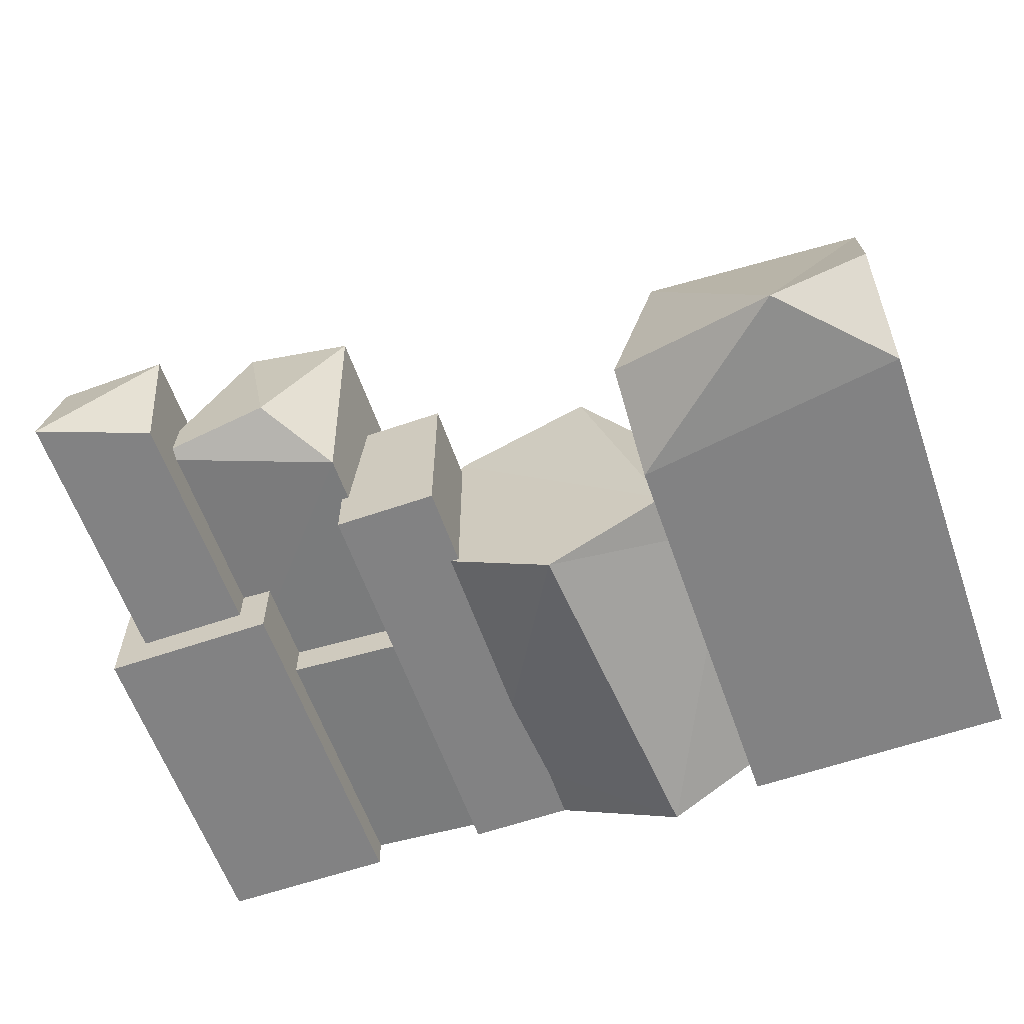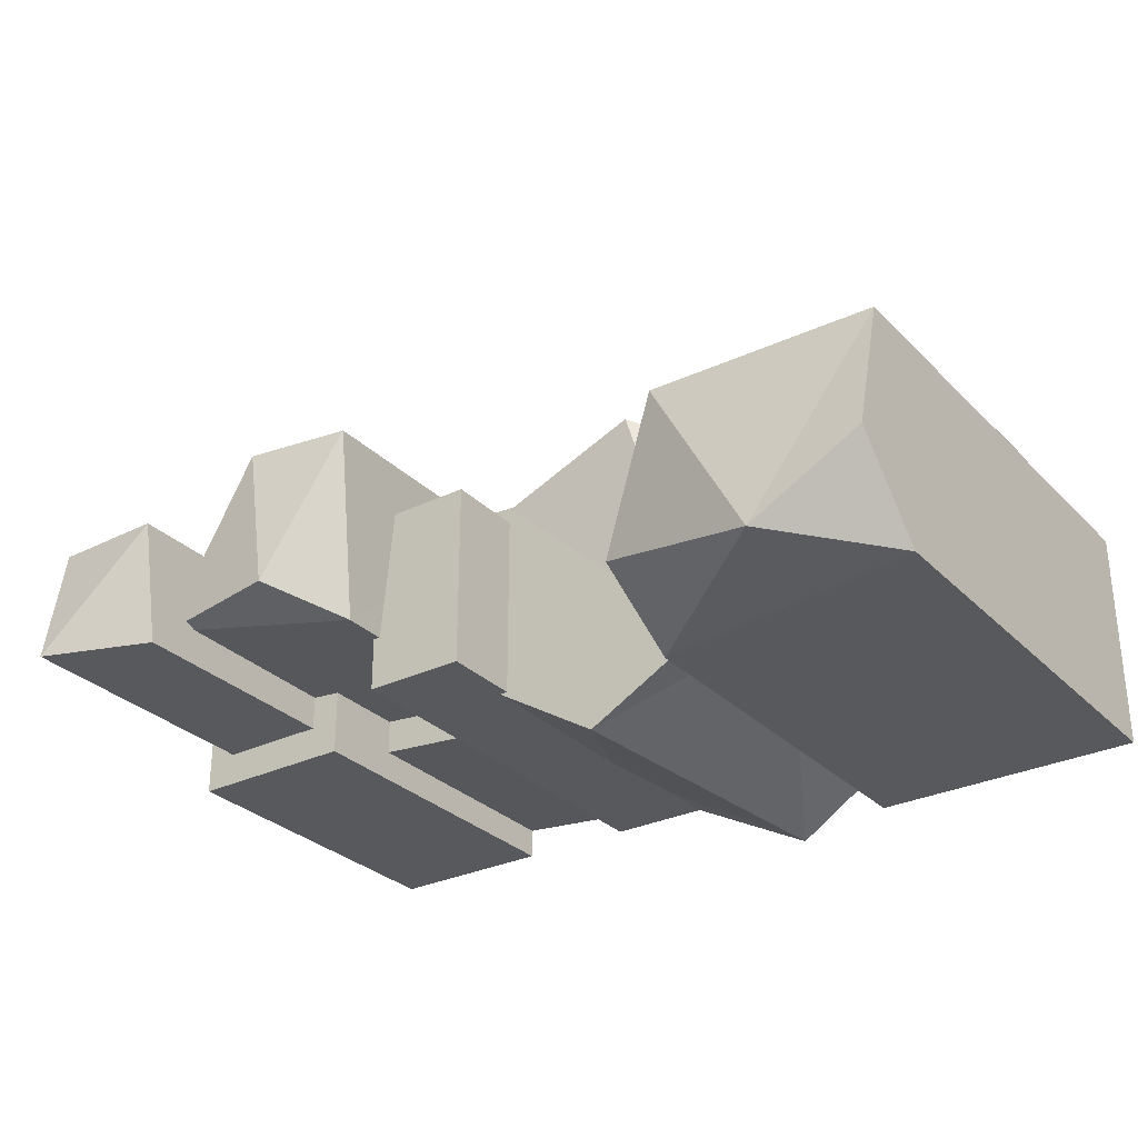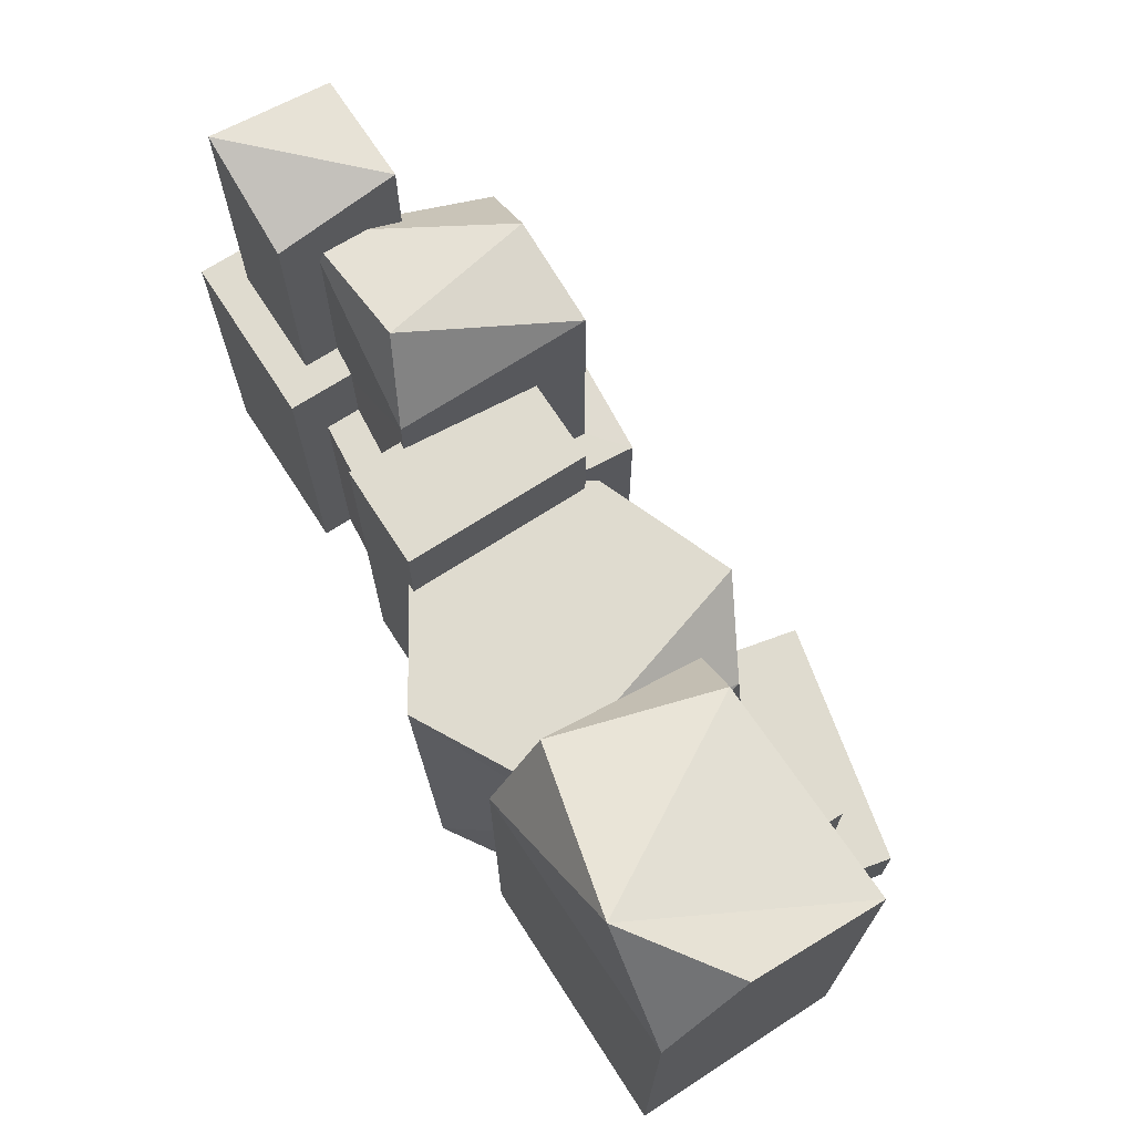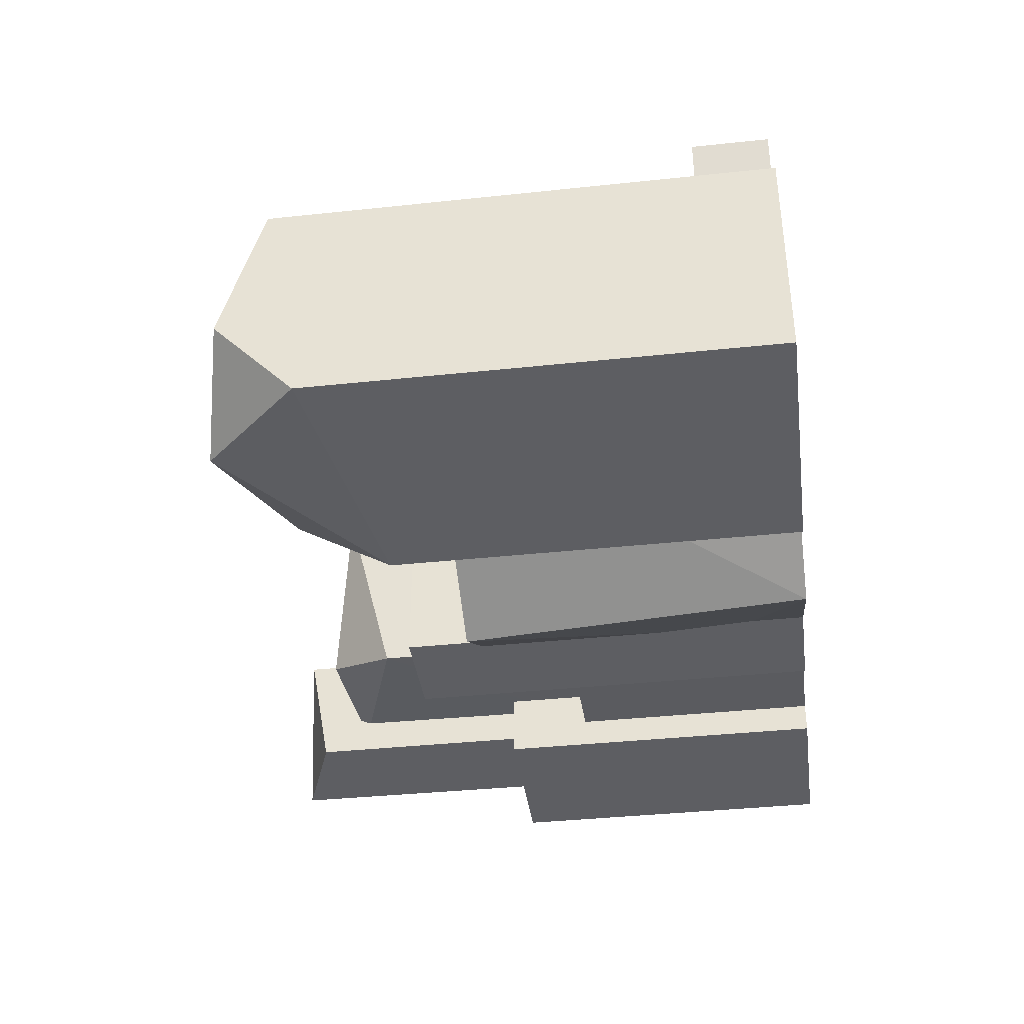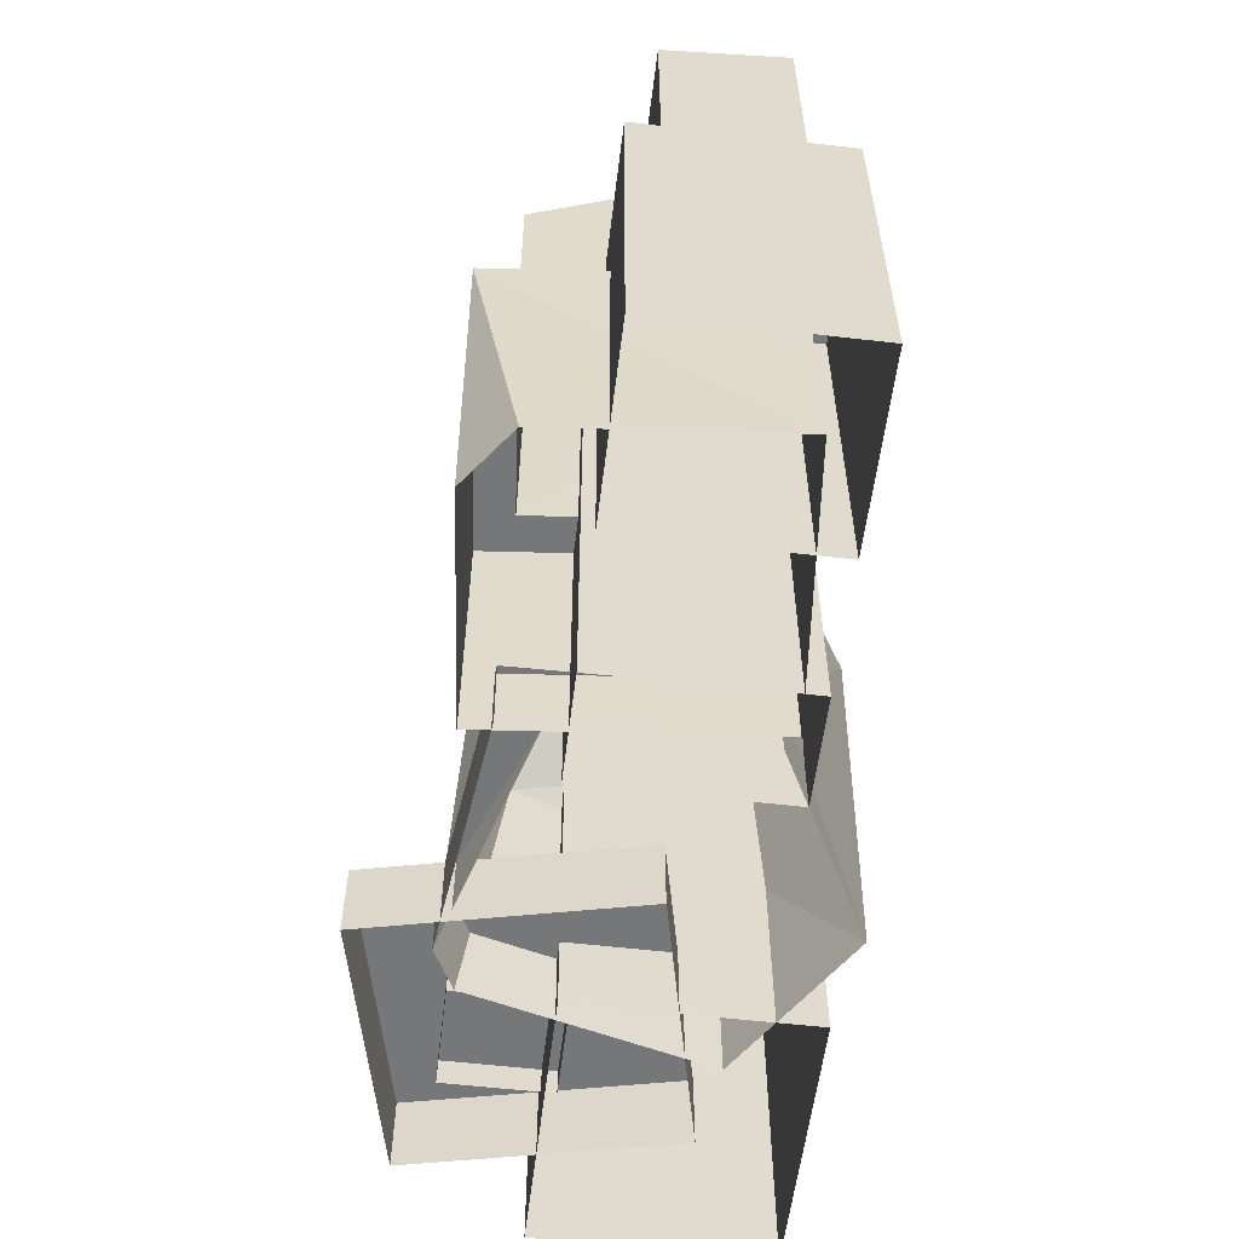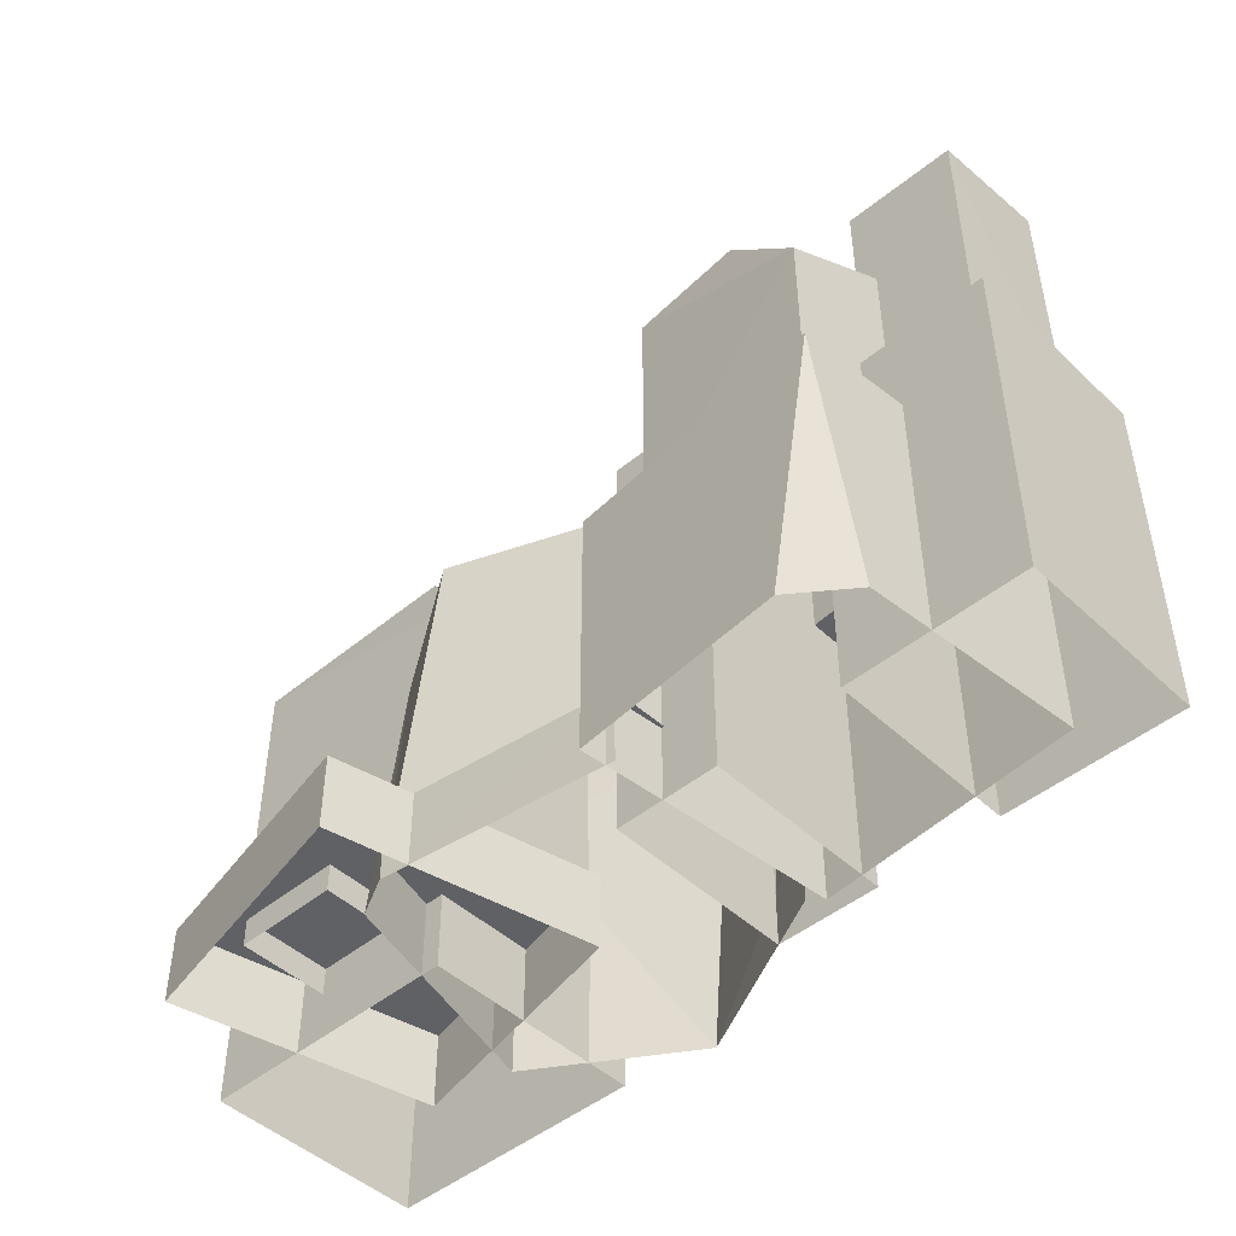
<metadata>
{"format":"obj","ext":"obj","renderer":"f3d","projection":"perspective","resolution":1024,"background":"white","views":[{"elev":-60.8,"azim":-160.6,"up":"+Z"},{"elev":-29.7,"azim":-144.7,"up":"+Z"},{"elev":70.3,"azim":-122.9,"up":"+Y"},{"elev":-38.4,"azim":-82.3,"up":"+Z"},{"elev":-57.1,"azim":83.1,"up":"+Y"},{"elev":-46.7,"azim":43.2,"up":"+Y"}]}
</metadata>
<code>
g Rock_Wall_05_Collider
v 0.7705 0.5822 0.9376
v 0.782 0.5816 0.04721
v 0.3726 0.5816 0.6167
v -0.9749 -0.004533 1.149
v 0.3726 2.68 0.6167
v -1.335 2.68 -0.9816
v -0.724 2.694 1.038
v 0.9916 1.98 0.8947
v 2.682 1.978 1.32
v 2.439 1.98 1.028
v 1.125 1.98 -0.5523
v 0.6942 1.98 1.142
v 2.572 1.98 -0.4185
v 0.8783 1.98 -0.8497
v 2.439 3.382 1.028
v 1.802 4.115 0.8902
v 0.9883 3.994 0.8855
v 1.125 3.64 -0.5523
v 1.548 4.2 -0.3369
v 2.572 4.096 -0.4044
v 2.351 2.633 -0.7087
v 2.11 2.633 0.4973
v 2.351 2.633 0.2331
v 3.212 2.633 -0.7087
v 2.11 2.633 -0.9729
v 3.212 2.633 0.2331
v 3.454 2.633 -0.9729
v 3.454 2.633 0.4973
v 2.351 4.611 0.2331
v 3.206 4.753 -0.7057
v 2.351 4.439 -0.7087
v 3.212 4.595 0.2332
v -2.421 1.166 1.03
v -2.421 0.3664 0.2298
v -2.421 0.3664 1.03
v -1.357 2.21 0.711
v -1.744 2.11 -0.7619
v -1.745 -0.004533 -0.7648
v -1.284 -0.004533 0.9877
v 3.454 -0.004533 -0.9729
v 2.11 -0.004533 -0.9729
v 0.782 -0.004533 0.9344
v -0.3798 2.68 -1.494
v 0.782 2.68 0.04721
v 0.382 3.297 -0.9729
v 1.182 -0.004533 -0.9729
v 0.382 -0.004533 -0.9729
v 1.182 3.297 -0.9729
v 1.182 -0.004533 0.4973
v 1.182 3.297 0.4973
v 0.382 -0.004533 0.4973
v 2.87 -0.004533 -0.6656
v 2.87 1.98 -0.6656
v 0.382 3.297 0.4973
v 0.782 2.68 -0.7619
v 0.8783 -0.004533 -0.8497
v 0.6942 -0.004533 1.142
v -2.621 4.213 -1.309
v -3.39 3.736 0.3375
v -1.697 3.86 0.2677
v -1.31 -0.004533 0.3375
v -1.31 3.129 -1.383
v -1.31 3.353 0.3375
v -3.39 -0.004533 -1.383
v -1.31 -0.004533 -1.383
v -0.888 0.5801 1.719
v -2.838 -0.004533 1.274
v -0.888 -0.004533 1.719
v 2.11 -0.004533 0.4973
v 3.454 -0.004533 0.4973
v -3.39 -0.004533 0.3375
v -3.39 4.045 -0.7403
v -3.39 3.436 -1.383
v 0.782 0.5816 -0.7619
v -0.5962 -0.004533 -1.491
v -1.323 3.862 -0.9701
v 0.782 -0.004533 -0.7619
v -2.838 0.5801 1.274
v -2.394 -0.004533 -0.6757
v -2.394 0.5801 -0.6757
v -0.4437 -0.004533 -0.2313
v -0.4437 0.5801 -0.2313
v -2.421 1.166 0.2298
v -1.621 0.3664 0.2298
v -1.621 1.166 0.2298
v -1.621 0.3664 1.03
v -1.621 1.166 1.03
v 2.718 -0.004533 0.9811
v 2.303 -0.004533 1.29
v -0.9749 0.5822 1.149
f 1 2 3
f 3 90 1
f 5 6 7
f 8 9 10
f 11 12 8
f 13 14 11
f 15 16 17
f 18 19 20
f 10 9 13
f 21 22 23
f 24 25 21
f 26 27 24
f 26 22 28
f 29 30 31
f 32 24 30
f 7 3 5
f 33 34 35
f 36 6 37
f 36 38 39
f 25 40 41
f 32 23 26
f 1 4 42
f 6 43 37
f 19 16 20
f 5 44 6
f 45 46 47
f 48 49 46
f 50 51 49
f 9 52 53
f 54 47 51
f 2 55 44
f 12 56 57
f 8 12 9
f 11 14 12
f 13 53 14
f 15 8 10
f 16 15 20
f 18 13 11
f 58 59 60
f 61 62 63
f 64 62 65
f 31 24 21
f 57 9 12
f 36 4 7
f 53 13 9
f 3 44 5
f 66 67 68
f 28 69 70
f 50 45 54
f 21 25 22
f 24 27 25
f 26 28 27
f 26 23 22
f 55 6 44
f 8 18 11
f 13 15 10
f 71 63 59
f 63 60 59
f 23 31 21
f 72 73 59
f 73 58 62
f 43 74 75
f 73 72 58
f 62 76 63
f 77 75 74
f 37 75 38
f 73 71 59
f 76 58 60
f 27 70 40
f 78 79 67
f 80 81 79
f 82 68 81
f 22 41 69
f 66 80 78
f 14 52 56
f 83 84 34
f 85 86 84
f 87 35 86
f 87 83 33
f 32 26 24
f 7 4 3
f 33 83 34
f 36 7 6
f 36 37 38
f 25 27 40
f 32 29 23
f 76 62 58
f 19 17 16
f 45 48 46
f 48 50 49
f 50 54 51
f 9 88 52
f 54 45 47
f 2 74 55
f 12 14 56
f 60 63 76
f 15 17 8
f 18 20 13
f 58 72 59
f 61 65 62
f 64 73 62
f 31 30 24
f 57 89 9
f 36 39 4
f 3 2 44
f 66 78 67
f 28 22 69
f 50 48 45
f 55 43 6
f 8 17 18
f 13 20 15
f 71 61 63
f 89 88 9
f 17 19 18
f 23 29 31
f 43 55 74
f 30 29 32
f 37 43 75
f 73 64 71
f 27 28 70
f 78 80 79
f 80 82 81
f 82 66 68
f 22 25 41
f 66 82 80
f 14 53 52
f 83 85 84
f 85 87 86
f 87 33 35
f 87 85 83
f 1 90 4

</code>
